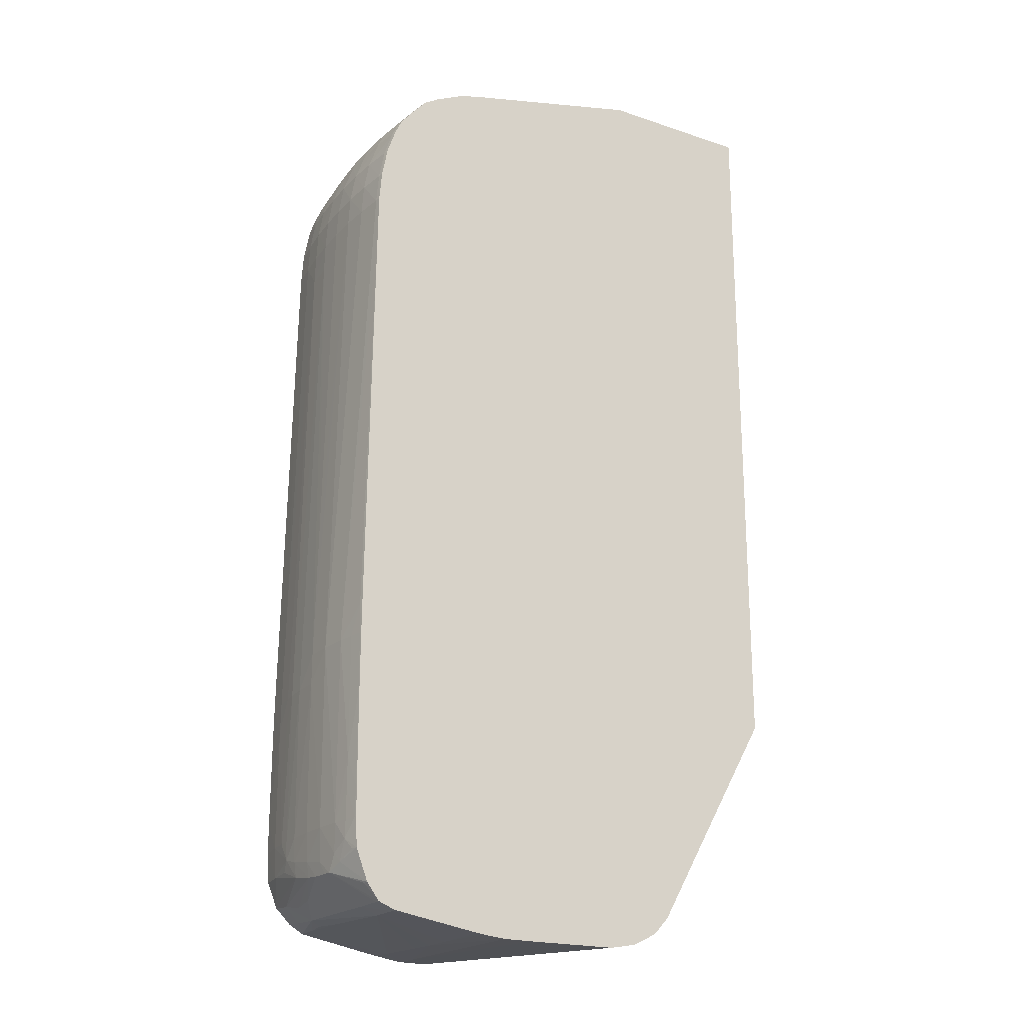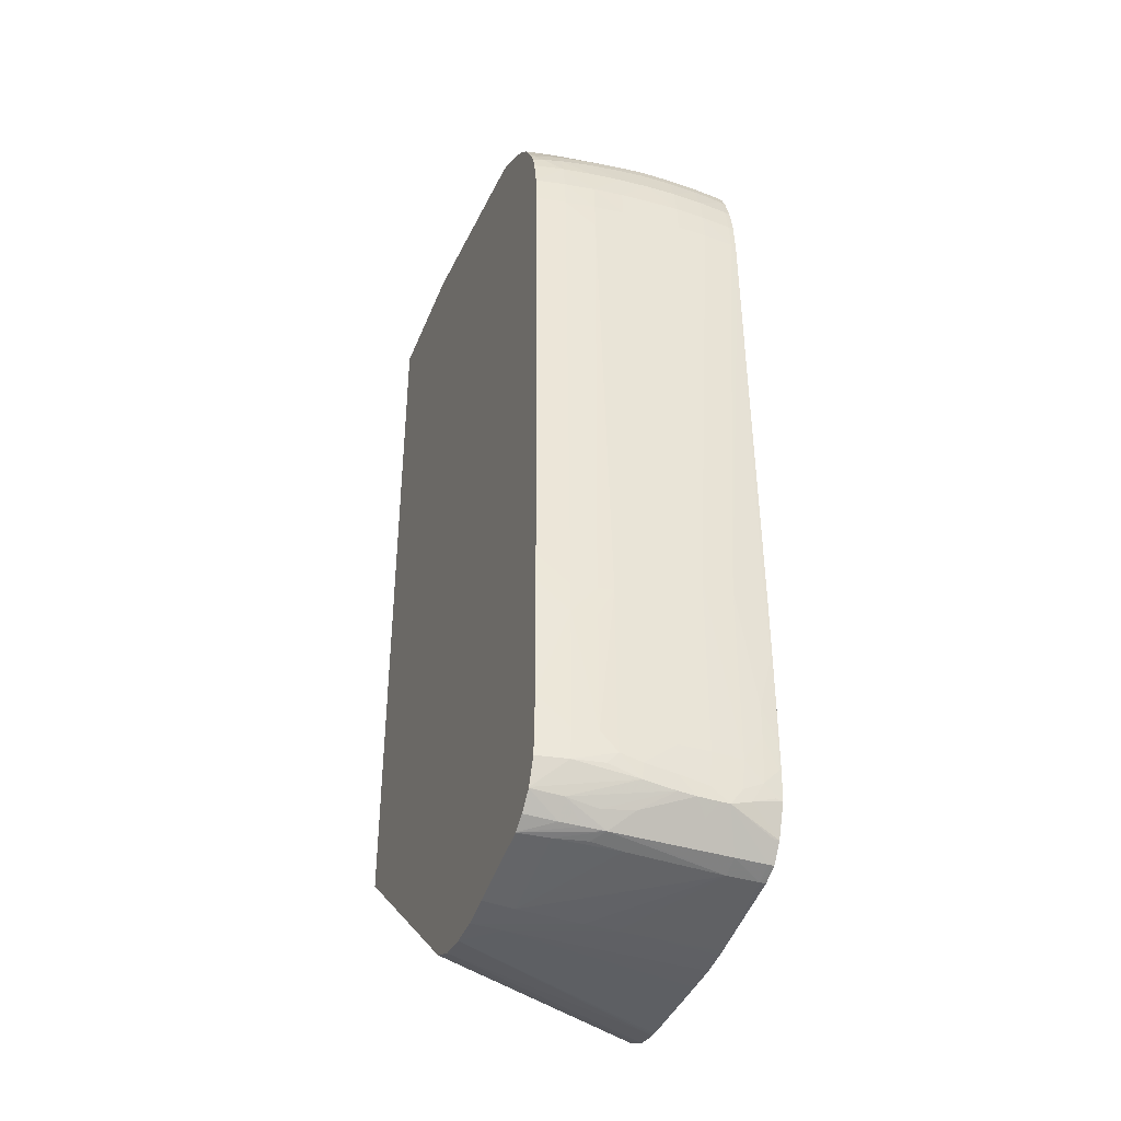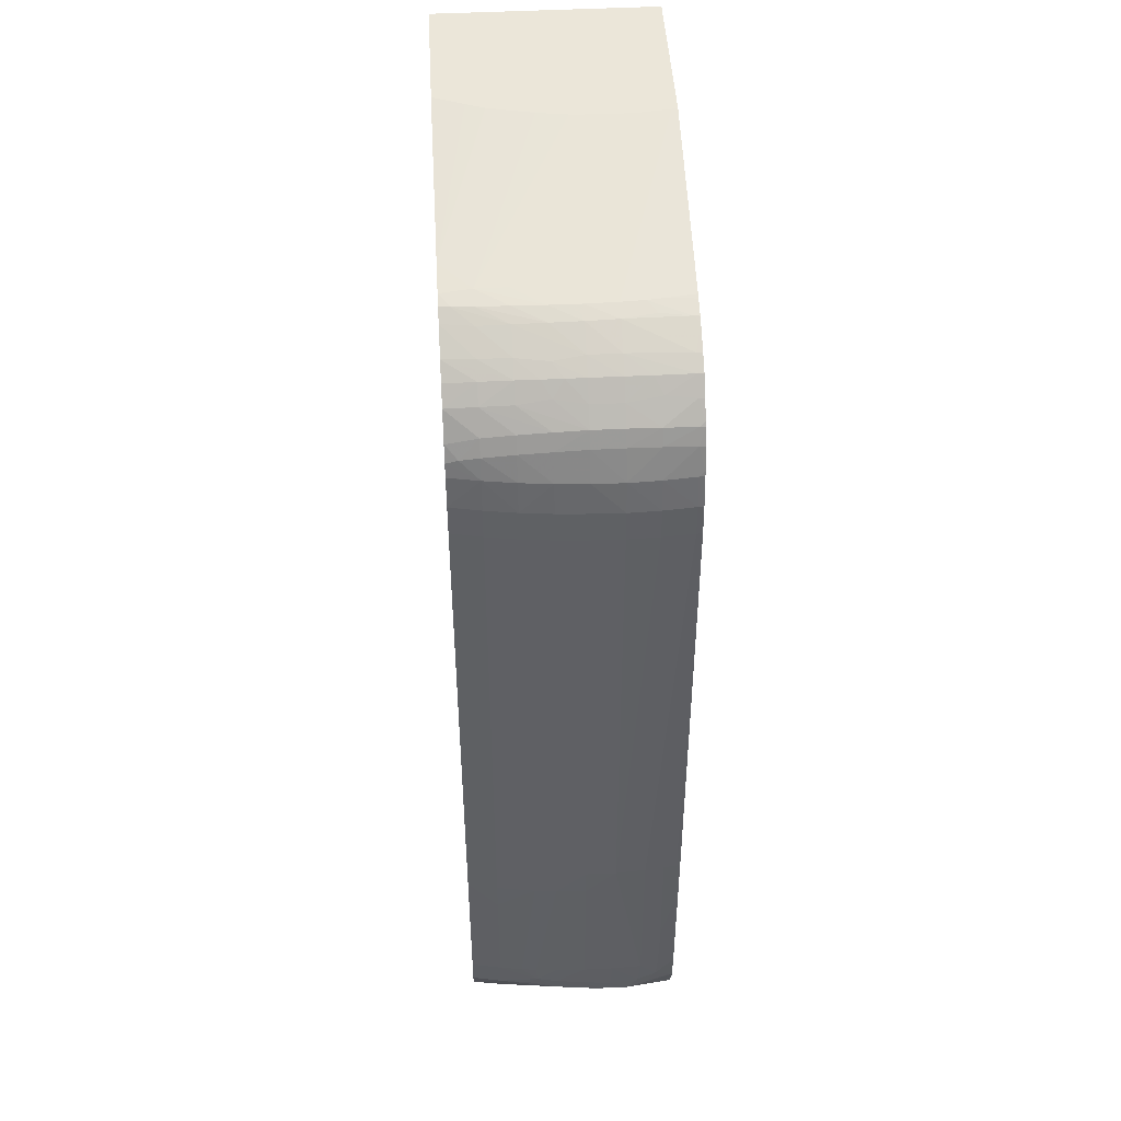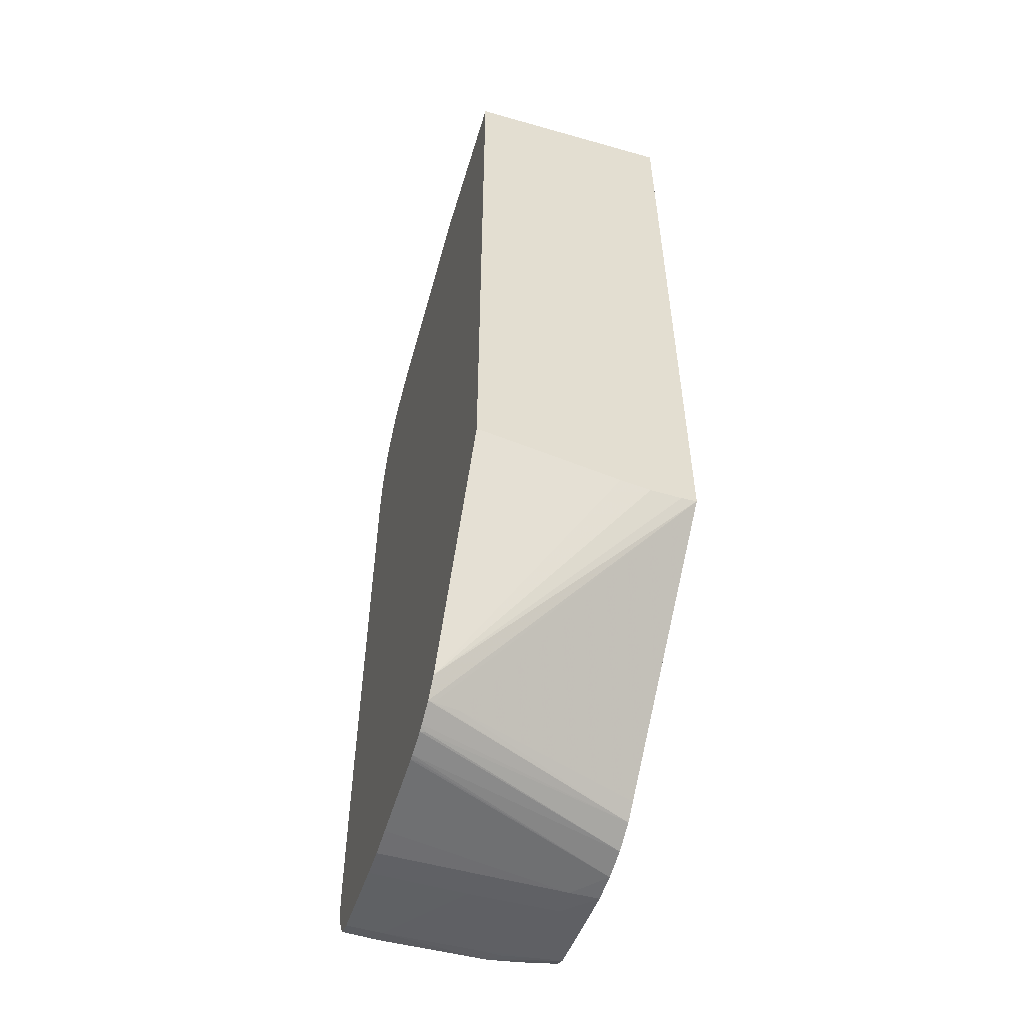
<metadata>
{"format":"obj","ext":"obj","renderer":"f3d","projection":"perspective","resolution":1024,"background":"white","views":[{"elev":-20.6,"azim":148.7,"up":"+Y"},{"elev":-40.3,"azim":69.5,"up":"+Y"},{"elev":47.2,"azim":86.7,"up":"+Y"},{"elev":-54.7,"azim":-106.8,"up":"+Y"}]}
</metadata>
<code>
v 0.004683 -0.02858 0.002642
v 0.004683 -0.02858 0.002668
v 0.004683 -0.02858 0.001986
v 0.007456 -0.03269 -0.001804
v 0.004683 -0.02856 0.003008
v 0.004683 -0.02848 0.001328
v 0.007804 -0.03306 -0.001804
v 0.004683 -0.02791 -0.001804
v 0.007838 -0.03305 -0.001677
v 0.00796 -0.03296 -0.001144
v 0.009482 -0.03276 0.003008
v 0.004683 -0.01172 0.003008
v 0.008245 -0.03328 -0.001804
v 0.009812 -0.03305 0.003008
v 0.004683 -0.01172 -0.001804
v 0.00762 -0.01172 0.003008
v 0.008387 -0.03334 -0.001804
v 0.008387 -0.03333 -0.001677
v 0.0104 -0.03331 0.003008
v 0.00826 -0.01172 -0.001804
v 0.007894 -0.01172 0.002348
v 0.01175 -0.01252 0.003008
v 0.008932 -0.03344 -0.001804
v 0.01107 -0.03342 0.003008
v 0.008284 -0.01172 -0.001697
v 0.01278 -0.01274 -0.0008305
v 0.01272 -0.01275 -0.001278
v 0.01262 -0.01277 -0.001804
v 0.008039 -0.01172 0.001957
v 0.008124 -0.01172 0.001603
v 0.00812 -0.01172 0.001622
v 0.008042 -0.01172 0.001947
v 0.01246 -0.01267 0.003008
v 0.01241 -0.01262 0.002348
v 0.009059 -0.03345 -0.001804
v 0.009059 -0.03345 -0.001677
v 0.01174 -0.03341 0.003008
v 0.01107 -0.03347 -0.001804
v 0.01174 -0.03343 0.002348
v 0.008289 -0.01172 -0.001677
v 0.01282 -0.01272 -0.000335
v 0.01304 -0.01284 -0.001035
v 0.01308 -0.0129 -0.001677
v 0.01272 -0.0128 -0.001804
v 0.008255 -0.01172 0.001006
v 0.01274 -0.01275 0.003008
v 0.01277 -0.01274 0.00278
v 0.01279 -0.01273 0.002348
v 0.01283 -0.01272 0.001677
v 0.01285 -0.01271 0.001006
v 0.01241 -0.01262 0.001677
v 0.008386 -0.01172 -0.000335
v 0.008354 -0.01172 0.0003149
v 0.008352 -0.01172 0.0003357
v 0.008258 -0.01172 0.0009857
v 0.01241 -0.03338 0.001006
v 0.01241 -0.03334 0.002348
v 0.01241 -0.03331 0.003008
v 0.01174 -0.03346 -0.001804
v 0.01241 -0.0334 0.0003357
v 0.008368 -0.01172 -0.001006
v 0.01285 -0.01271 0.0003357
v 0.01316 -0.01284 -0.000335
v 0.01308 -0.01291 -0.001804
v 0.01374 -0.01322 -0.001677
v 0.0132 -0.01297 -0.001804
v 0.01303 -0.01292 0.003008
v 0.01313 -0.01291 0.002348
v 0.01316 -0.01288 0.001677
v 0.01318 -0.01285 0.001006
v 0.01319 -0.01284 0.0003357
v 0.01443 -0.03307 -0.001006
v 0.01443 -0.03301 0.001006
v 0.01434 -0.03297 0.002348
v 0.01425 -0.03296 0.003008
v 0.01229 -0.03341 -0.001804
v 0.01241 -0.0334 -0.000335
v 0.01376 -0.01315 -0.000335
v 0.01374 -0.01323 -0.001804
v 0.01408 -0.01343 -0.001677
v 0.01401 -0.01339 -0.001804
v 0.01359 -0.01329 0.003008
v 0.01366 -0.01325 0.002348
v 0.01371 -0.01321 0.001677
v 0.01381 -0.01323 0.0009889
v 0.01376 -0.01316 0.0003357
v 0.01241 -0.03339 -0.001804
v 0.01443 -0.03307 -0.001677
v 0.01482 -0.03292 -0.001006
v 0.01479 -0.0329 0.001006
v 0.01478 -0.03289 0.001456
v 0.01447 -0.03297 0.001679
v 0.01426 -0.03296 0.003008
v 0.01412 -0.0134 -0.000335
v 0.0141 -0.01341 -0.0008725
v 0.01435 -0.01369 -0.00106
v 0.01438 -0.01376 -0.001677
v 0.01407 -0.01344 -0.001804
v 0.01392 -0.01358 0.003008
v 0.01399 -0.01351 0.002348
v 0.01405 -0.01345 0.001677
v 0.01408 -0.01343 0.001201
v 0.0141 -0.01341 0.0007535
v 0.01411 -0.0134 0.0003357
v 0.01443 -0.03307 -0.001804
v 0.01474 -0.03294 -0.001804
v 0.01481 -0.03292 -0.001677
v 0.01543 -0.03221 -0.0006987
v 0.01543 -0.03221 -0.0004806
v 0.0152 -0.03248 -0.0002884
v 0.0151 -0.03254 0.001006
v 0.01499 -0.0326 0.001679
v 0.015 -0.03249 0.002348
v 0.01473 -0.03286 0.001903
v 0.01427 -0.03295 0.003008
v 0.01444 -0.01376 0.0003357
v 0.01444 -0.01376 -0.000335
v 0.01474 -0.01412 -0.001006
v 0.01437 -0.01377 -0.001804
v 0.01413 -0.0135 -0.001804
v 0.01472 -0.01418 -0.001677
v 0.01465 -0.0141 -0.001804
v 0.01424 -0.01391 0.003008
v 0.01431 -0.01384 0.002348
v 0.01435 -0.01379 0.001677
v 0.01433 -0.0137 0.0009889
v 0.01481 -0.03291 -0.001804
v 0.01511 -0.03254 -0.001677
v 0.01509 -0.03254 -0.001804
v 0.01541 -0.03205 -0.001146
v 0.01545 -0.03184 -0.0009558
v 0.01547 -0.03194 -0.0002884
v 0.01543 -0.0322 -3.361e-05
v 0.01543 -0.03217 0.0003357
v 0.01541 -0.03207 0.001006
v 0.01494 -0.03242 0.003008
v 0.01493 -0.03243 0.003008
v 0.01468 -0.03283 0.002348
v 0.0146 -0.03276 0.003008
v 0.01475 -0.01411 0.0003357
v 0.01475 -0.01411 -0.000335
v 0.01492 -0.01444 -0.000335
v 0.01491 -0.01446 -0.001006
v 0.01471 -0.01419 -0.001804
v 0.01488 -0.01451 -0.001677
v 0.01459 -0.01448 0.003008
v 0.01459 -0.01448 0.002995
v 0.01464 -0.01431 0.002348
v 0.01469 -0.01422 0.001677
v 0.01472 -0.01416 0.001006
v 0.01536 -0.03185 -0.001804
v 0.01538 -0.03184 -0.001641
v 0.01544 -0.0316 -0.001392
v 0.01548 -0.0312 -0.001006
v 0.01551 -0.0312 -0.000335
v 0.01547 -0.03183 0.0003357
v 0.01546 -0.03173 0.001006
v 0.01494 -0.03241 0.003008
v 0.01544 -0.03162 0.001464
v 0.01538 -0.03185 0.001684
v 0.01529 -0.03187 0.002348
v 0.0149 -0.01449 0.001006
v 0.01492 -0.01445 0.0003357
v 0.01517 -0.0151 -0.000335
v 0.01514 -0.0151 -0.001006
v 0.01487 -0.01453 -0.001804
v 0.01508 -0.0151 -0.001677
v 0.01503 -0.01501 -0.001804
v 0.01475 -0.01482 0.003008
v 0.01477 -0.01473 0.002755
v 0.01482 -0.01465 0.002348
v 0.01486 -0.01456 0.001677
v 0.01539 -0.0312 -0.001804
v 0.0154 -0.0312 -0.001755
v 0.01544 -0.0312 -0.001419
v 0.01545 -0.03053 -0.001437
v 0.01545 -0.02986 -0.001444
v 0.01549 -0.02717 -0.001006
v 0.01554 -0.02717 -0.000335
v 0.01551 -0.0312 0.0003357
v 0.01553 -0.02784 0.0003357
v 0.01548 -0.0312 0.001006
v 0.01516 -0.03187 0.003008
v 0.01545 -0.0312 0.001494
v 0.01541 -0.0312 0.00183
v 0.01534 -0.0312 0.002348
v 0.01521 -0.0312 0.003008
v 0.01516 -0.03186 0.003008
v 0.01512 -0.0151 0.001006
v 0.01516 -0.0151 0.0003357
v 0.01529 -0.01577 -0.000335
v 0.01526 -0.01577 -0.001006
v 0.01521 -0.01577 -0.001677
v 0.01506 -0.0151 -0.001804
v 0.01519 -0.01577 -0.001804
v 0.01483 -0.01511 0.003008
v 0.01483 -0.0151 0.002995
v 0.01496 -0.0151 0.002348
v 0.01505 -0.0151 0.001677
v 0.01539 -0.03115 -0.001804
v 0.0154 -0.03053 -0.001773
v 0.0154 -0.02852 -0.00177
v 0.01544 -0.02784 -0.001431
v 0.01544 -0.02717 -0.001424
v 0.0154 -0.0265 -0.001722
v 0.01526 -0.01711 -0.001804
v 0.01526 -0.01644 -0.001677
v 0.01531 -0.01644 -0.001006
v 0.01553 -0.02717 0.0003357
v 0.01533 -0.01644 -0.000335
v 0.0155 -0.02784 0.001006
v 0.01545 -0.02784 0.001494
v 0.01541 -0.02852 0.001825
v 0.01534 -0.02852 0.002348
v 0.01521 -0.03052 0.003008
v 0.01521 -0.03053 0.003008
v 0.01517 -0.01577 0.001677
v 0.01523 -0.01577 0.001006
v 0.01527 -0.01577 0.0003357
v 0.01531 -0.01644 0.0003357
v 0.01525 -0.01644 -0.001804
v 0.01494 -0.01576 0.003008
v 0.01507 -0.01577 0.002348
v 0.01539 -0.03053 -0.001804
v 0.0154 -0.02852 -0.001804
v 0.01539 -0.02717 -0.001804
v 0.0154 -0.02717 -0.001759
v 0.01539 -0.0265 -0.001804
v 0.01539 -0.02642 -0.001804
v 0.01548 -0.02449 0.0003357
v 0.0153 -0.01711 0.001006
v 0.01533 -0.01711 0.0003357
v 0.01541 -0.02784 0.00183
v 0.01523 -0.01711 0.001677
v 0.01533 -0.02784 0.002348
v 0.0152 -0.02783 0.003008
v 0.01521 -0.0285 0.003008
v 0.01521 -0.02917 0.003008
v 0.01521 -0.01644 0.001677
v 0.01528 -0.01644 0.001006
v 0.01495 -0.01577 0.003008
v 0.01499 -0.01643 0.003008
v 0.01511 -0.01644 0.002348
v 0.01529 -0.02583 0.002348
v 0.01513 -0.01711 0.002348
v 0.01519 -0.02716 0.003008
f 135 161 158
f 137 139 138
f 140 150 162
f 135 160 161
f 140 162 163
f 129 151 130
f 140 142 141
f 142 164 143
f 142 163 164
f 135 159 160
f 143 164 165
f 140 163 142
f 135 157 159
f 130 152 153
f 134 157 135
f 134 156 157
f 133 156 134
f 132 156 133
f 132 155 156
f 131 155 132
f 131 154 155
f 131 153 154
f 130 153 131
f 130 151 152
f 127 129 128
f 143 165 145
f 135 158 136
f 144 145 166
f 155 181 180
f 145 167 168
f 158 161 183
f 125 140 126
f 157 182 159
f 157 180 182
f 156 180 157
f 155 179 181
f 155 180 156
f 154 179 155
f 154 178 179
f 154 177 178
f 154 176 177
f 154 175 176
f 153 175 154
f 159 161 160
f 153 174 175
f 151 153 152
f 151 174 153
f 151 173 174
f 150 172 162
f 149 172 150
f 148 172 149
f 148 171 172
f 148 170 171
f 147 170 148
f 146 170 147
f 146 169 170
f 145 168 166
f 145 165 167
f 125 150 140
f 96 118 97
f 124 149 150
f 108 128 129
f 108 127 128
f 107 127 108
f 106 127 107
f 103 116 104
f 103 126 116
f 102 126 103
f 102 125 126
f 101 125 102
f 101 124 125
f 100 124 101
f 100 123 124
f 108 129 130
f 99 123 100
f 97 121 122
f 97 118 121
f 97 120 98
f 97 119 120
f 96 117 118
f 95 117 96
f 94 117 95
f 94 116 117
f 94 104 116
f 91 115 93
f 159 182 184
f 91 114 115
f 97 122 119
f 108 130 131
f 108 131 132
f 108 132 109
f 124 148 149
f 123 148 124
f 123 147 148
f 123 146 147
f 121 145 144
f 121 143 145
f 121 144 122
f 118 143 121
f 118 142 143
f 118 141 142
f 117 140 141
f 117 141 118
f 116 140 117
f 116 126 140
f 115 138 139
f 114 138 115
f 113 138 114
f 113 137 138
f 113 136 137
f 113 135 136
f 113 134 135
f 112 134 113
f 111 134 112
f 111 133 134
f 110 133 111
f 109 133 110
f 109 132 133
f 124 150 125
f 159 184 185
f 242 244 245
f 159 186 161
f 211 231 212
f 210 232 230
f 210 220 232
f 209 231 211
f 209 230 231
f 209 210 230
f 206 221 207
f 205 226 228
f 205 227 226
f 205 229 206
f 205 228 229
f 204 227 205
f 212 233 214
f 202 204 203
f 202 226 227
f 202 225 226
f 201 225 202
f 201 224 225
f 200 224 201
f 198 217 199
f 198 223 217
f 198 222 223
f 196 198 197
f 196 222 198
f 193 221 195
f 193 207 221
f 202 227 204
f 212 214 213
f 212 231 234
f 212 234 233
f 91 113 114
f 235 244 246
f 235 246 236
f 234 245 244
f 234 243 245
f 234 239 243
f 234 240 239
f 233 244 235
f 233 234 244
f 231 240 234
f 230 232 231
f 223 243 239
f 223 242 243
f 223 241 242
f 222 241 223
f 220 231 232
f 220 240 231
f 219 240 220
f 218 240 219
f 217 240 218
f 217 239 240
f 217 223 239
f 214 238 215
f 214 237 238
f 214 236 237
f 214 235 236
f 214 233 235
f 192 207 193
f 192 208 207
f 191 220 210
f 191 219 220
f 176 201 177
f 174 176 175
f 174 201 176
f 174 200 201
f 173 200 174
f 172 199 189
f 171 199 172
f 171 198 199
f 170 198 171
f 169 198 170
f 169 197 198
f 169 196 197
f 167 195 194
f 167 193 195
f 167 194 168
f 165 193 167
f 165 192 193
f 164 192 165
f 164 191 192
f 164 190 191
f 163 190 164
f 162 190 163
f 162 189 190
f 162 172 189
f 161 188 183
f 161 187 188
f 161 186 187
f 177 201 202
f 159 185 186
f 177 202 203
f 178 203 204
f 191 208 192
f 191 210 208
f 190 219 191
f 190 218 219
f 189 218 190
f 189 217 218
f 189 199 217
f 186 216 187
f 186 215 216
f 186 214 215
f 185 214 186
f 185 213 214
f 185 212 213
f 184 212 185
f 184 211 212
f 182 211 184
f 181 211 182
f 181 209 211
f 180 181 182
f 179 210 209
f 179 208 210
f 179 209 181
f 178 208 179
f 178 207 208
f 178 206 207
f 178 205 206
f 178 204 205
f 177 203 178
f 91 112 113
f 4 15 20
f 91 110 111
f 5 67 46
f 5 82 67
f 5 99 82
f 5 123 99
f 5 146 123
f 5 169 146
f 5 196 169
f 5 222 196
f 5 241 222
f 5 242 241
f 5 246 242
f 5 236 246
f 5 46 33
f 5 237 236
f 5 215 238
f 5 216 215
f 5 187 216
f 5 188 187
f 5 183 188
f 5 158 183
f 5 136 158
f 5 137 136
f 5 139 137
f 5 115 139
f 5 93 115
f 5 75 93
f 5 238 237
f 5 33 22
f 5 22 16
f 5 16 12
f 20 25 26
f 19 23 24
f 17 19 18
f 17 23 19
f 16 22 21
f 14 18 19
f 13 18 14
f 13 17 18
f 12 20 15
f 12 25 20
f 12 40 25
f 12 61 40
f 12 52 61
f 12 53 52
f 12 54 53
f 12 55 54
f 12 45 55
f 12 30 45
f 12 31 30
f 12 32 31
f 12 29 32
f 12 21 29
f 12 16 21
f 10 14 11
f 9 14 10
f 7 14 9
f 7 13 14
f 5 58 75
f 20 26 27
f 5 37 58
f 5 19 24
f 4 144 166
f 4 122 144
f 4 119 122
f 4 120 119
f 4 98 120
f 4 81 98
f 4 79 81
f 4 66 79
f 4 64 66
f 4 44 64
f 4 28 44
f 4 20 28
f 4 166 168
f 4 8 15
f 4 7 5
f 3 6 4
f 2 4 5
f 1 4 2
f 1 3 4
f 1 6 3
f 1 8 6
f 1 15 8
f 1 12 15
f 1 5 12
f 1 2 5
f 242 245 243
f 4 6 8
f 4 168 194
f 4 194 195
f 4 195 221
f 5 14 19
f 5 11 14
f 5 10 11
f 5 9 10
f 5 7 9
f 4 13 7
f 4 17 13
f 4 23 17
f 4 35 23
f 4 38 35
f 4 59 38
f 4 76 59
f 4 87 76
f 4 105 87
f 4 106 105
f 4 127 106
f 4 129 127
f 4 151 129
f 4 173 151
f 4 200 173
f 4 224 200
f 4 225 224
f 4 226 225
f 4 228 226
f 4 229 228
f 4 206 229
f 4 221 206
f 5 24 37
f 20 27 28
f 21 22 29
f 22 30 31
f 73 91 92
f 72 91 73
f 72 90 91
f 72 89 90
f 72 88 89
f 72 87 88
f 72 77 87
f 71 86 78
f 70 86 71
f 69 86 70
f 69 85 86
f 69 84 85
f 73 92 74
f 68 84 69
f 67 83 68
f 67 82 83
f 65 81 79
f 65 80 81
f 65 78 80
f 65 79 66
f 63 71 78
f 63 78 65
f 62 71 63
f 60 77 72
f 59 77 60
f 59 76 77
f 68 83 84
f 74 92 91
f 74 91 93
f 74 93 75
f 90 110 91
f 89 110 90
f 89 109 110
f 89 108 109
f 89 107 108
f 88 107 89
f 88 106 107
f 88 105 106
f 87 105 88
f 86 104 94
f 85 104 86
f 85 103 104
f 84 103 85
f 84 102 103
f 84 101 102
f 83 101 84
f 82 101 83
f 82 100 101
f 82 99 100
f 80 98 81
f 80 97 98
f 80 96 97
f 80 95 96
f 78 95 80
f 78 94 95
f 78 86 94
f 76 87 77
f 57 75 58
f 57 74 75
f 57 73 74
f 57 72 73
f 34 53 54
f 34 52 53
f 34 51 52
f 34 50 51
f 34 49 50
f 34 48 49
f 34 47 48
f 33 47 34
f 33 46 47
f 30 34 45
f 27 44 28
f 27 43 44
f 26 43 27
f 26 42 43
f 26 41 42
f 25 41 26
f 25 40 41
f 24 39 37
f 24 38 39
f 24 35 38
f 24 36 35
f 23 36 24
f 23 35 36
f 22 34 30
f 22 33 34
f 22 32 29
f 22 31 32
f 34 54 55
f 91 111 112
f 34 55 45
f 37 56 57
f 56 72 57
f 56 60 72
f 52 62 61
f 50 71 62
f 50 52 51
f 50 62 52
f 49 71 50
f 49 70 71
f 48 70 49
f 48 69 70
f 47 69 48
f 47 68 69
f 47 67 68
f 46 67 47
f 43 66 64
f 43 65 66
f 43 63 65
f 43 64 44
f 42 63 43
f 41 61 62
f 41 63 42
f 41 62 63
f 40 61 41
f 39 60 56
f 39 59 60
f 38 59 39
f 37 57 58
f 37 39 56
f 242 246 244

</code>
